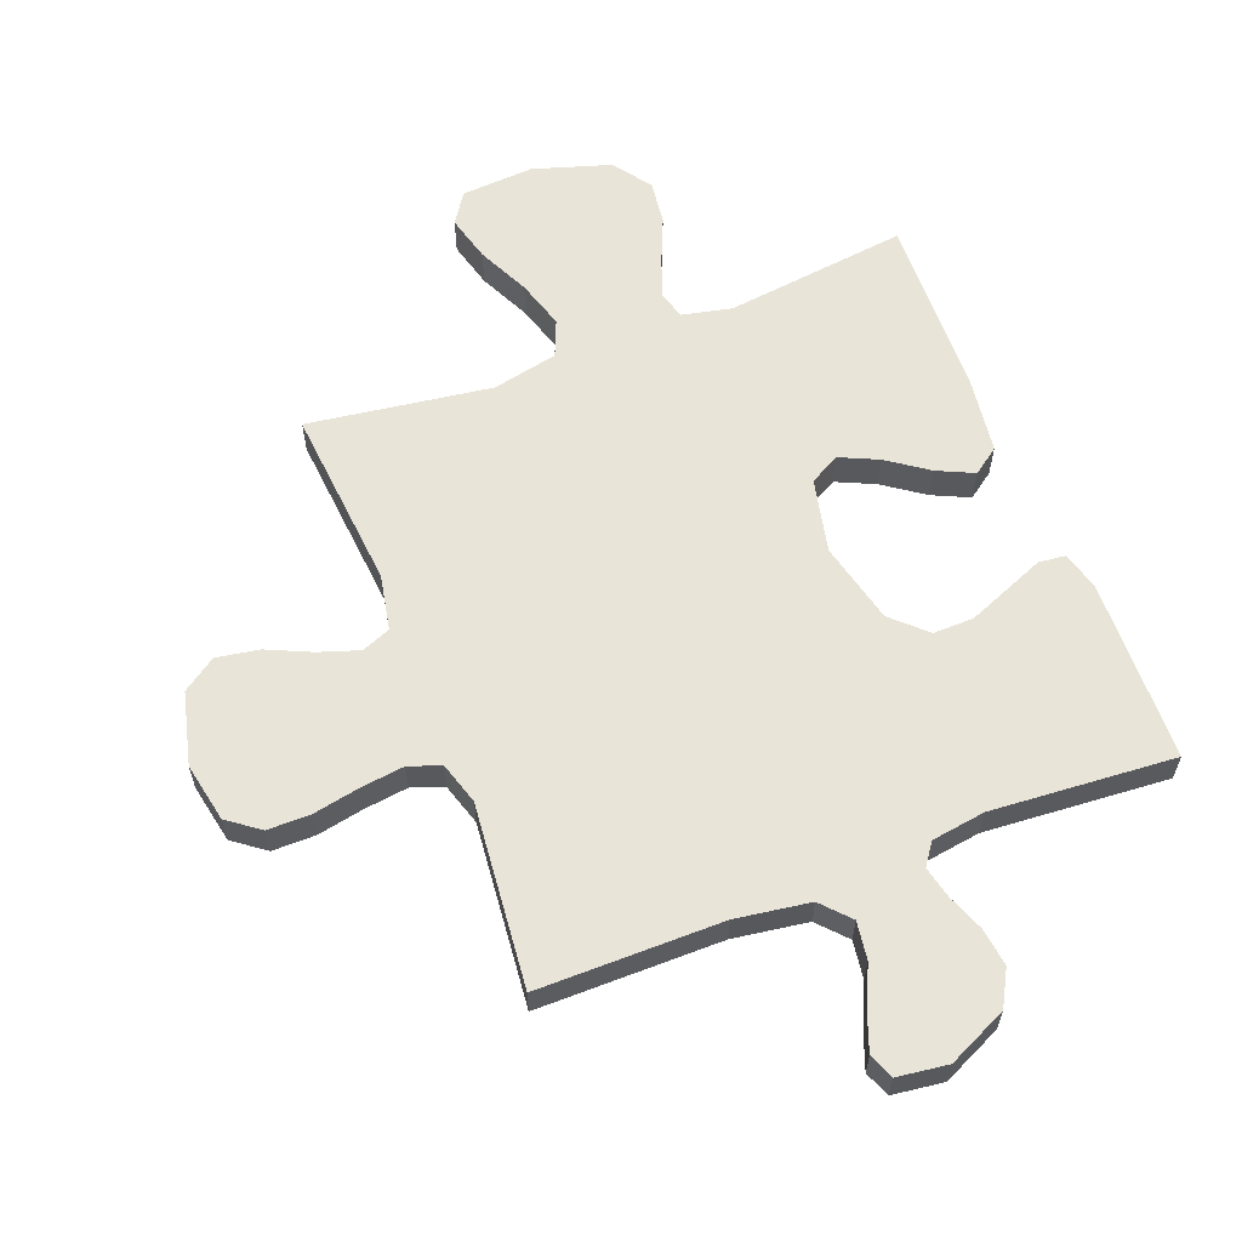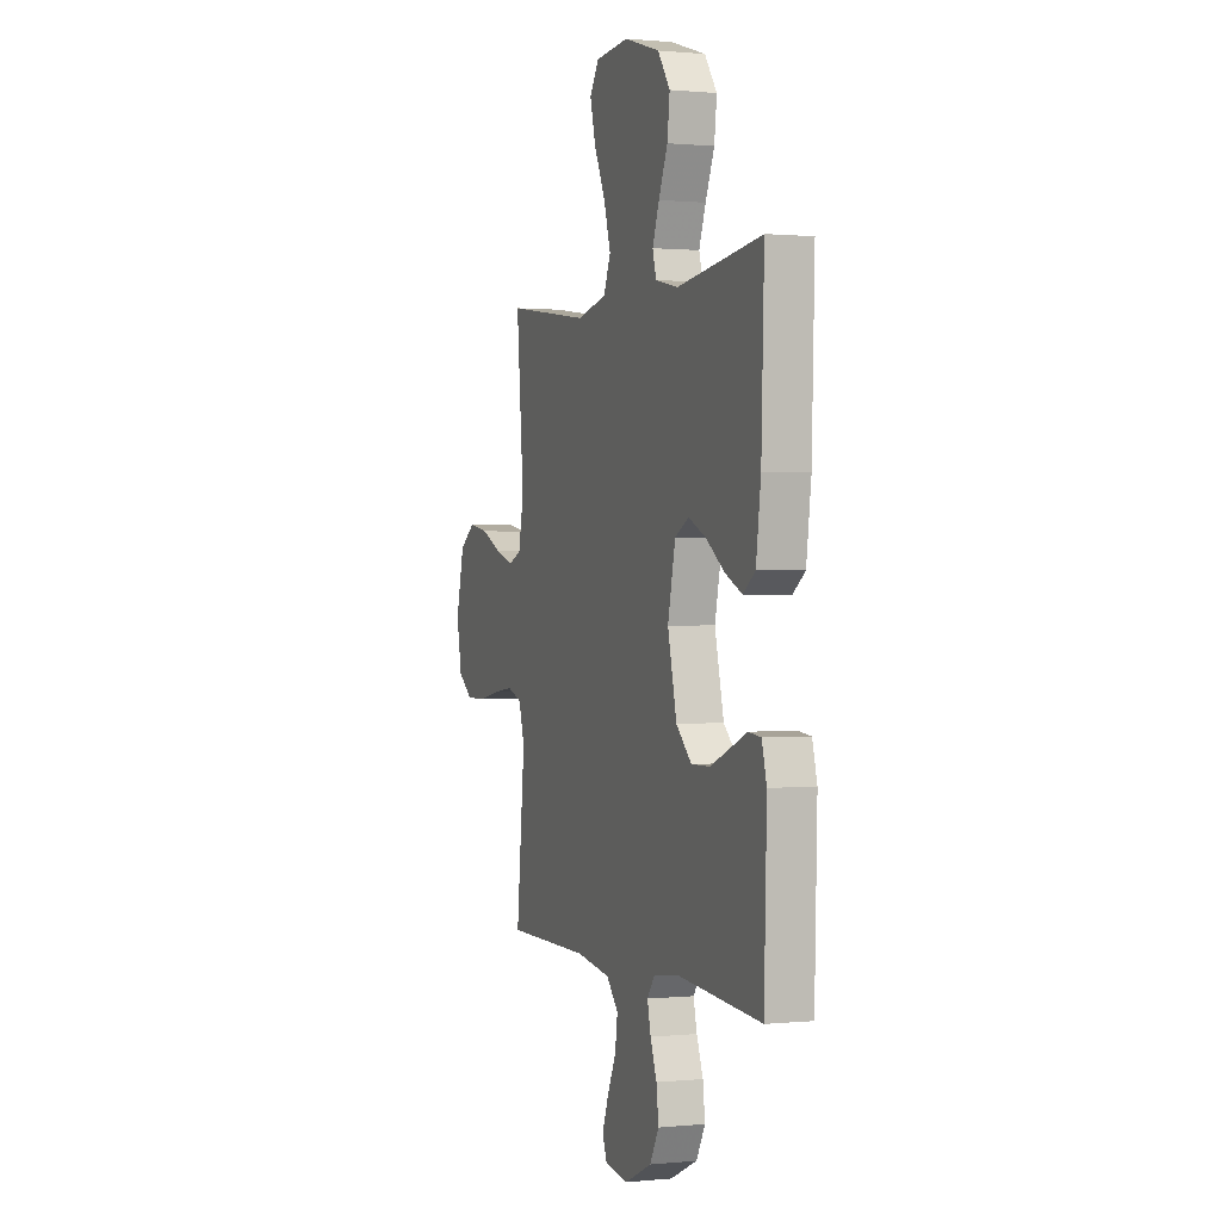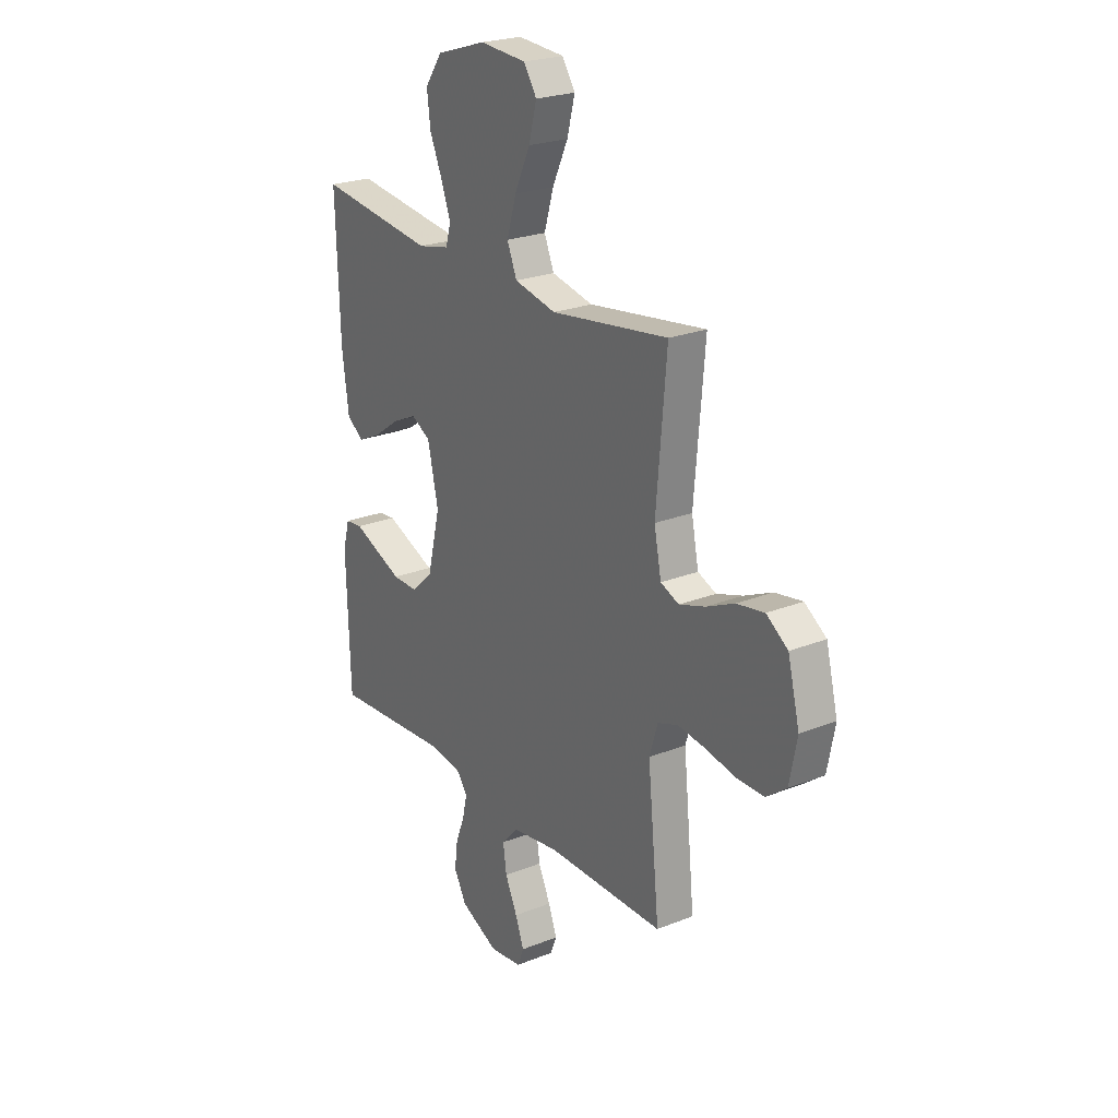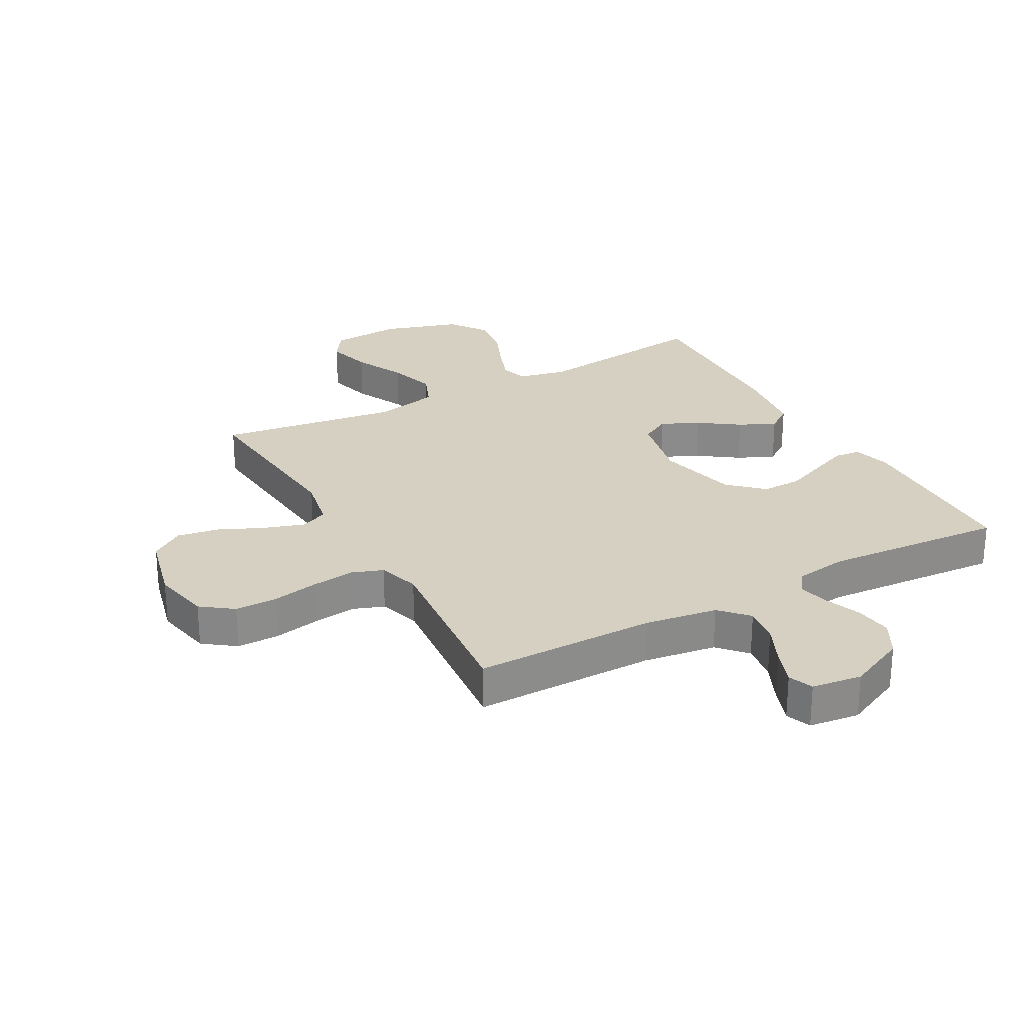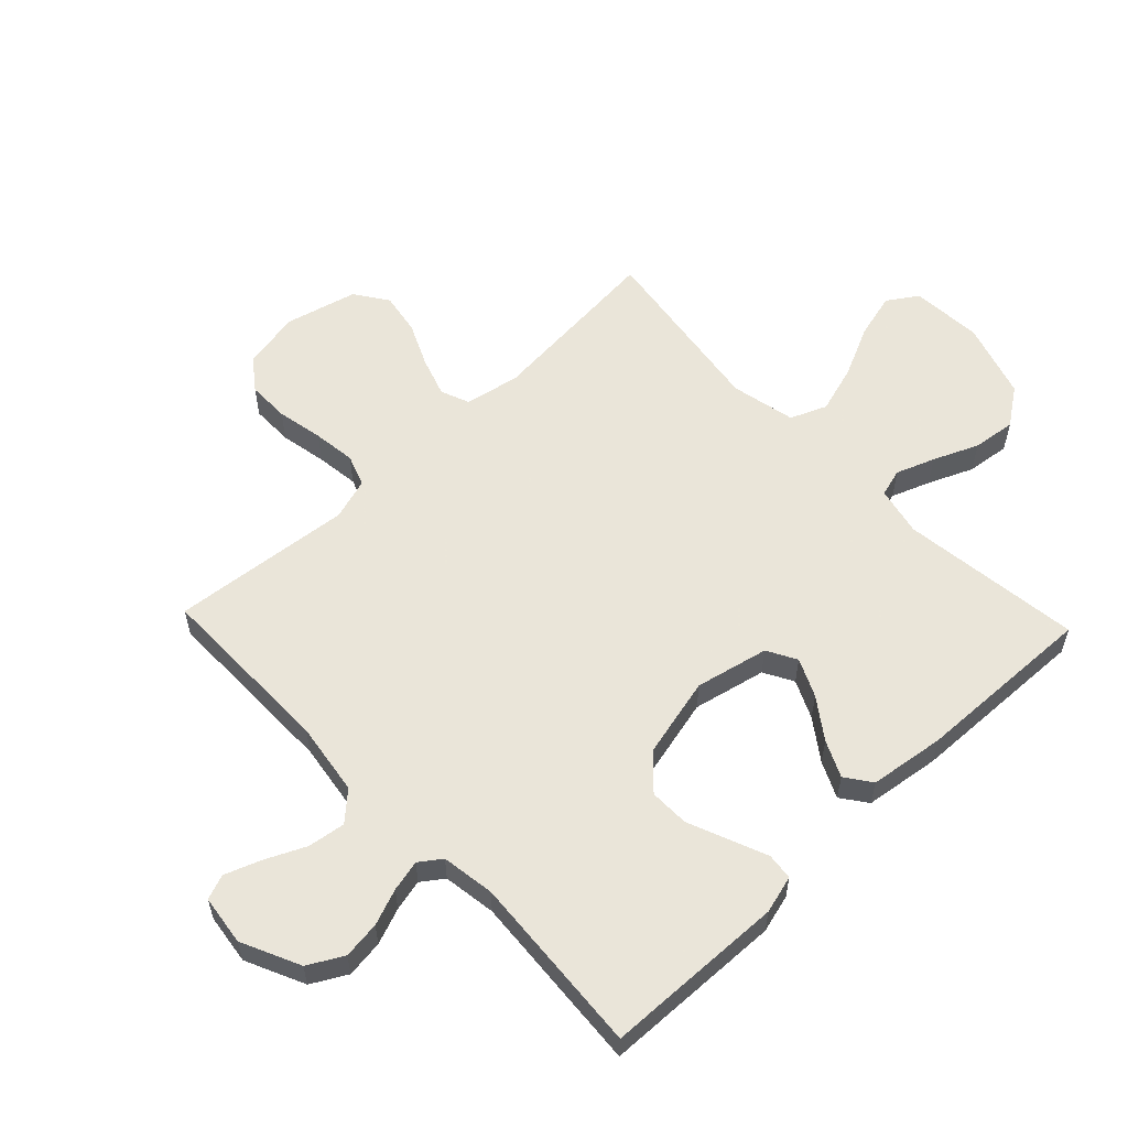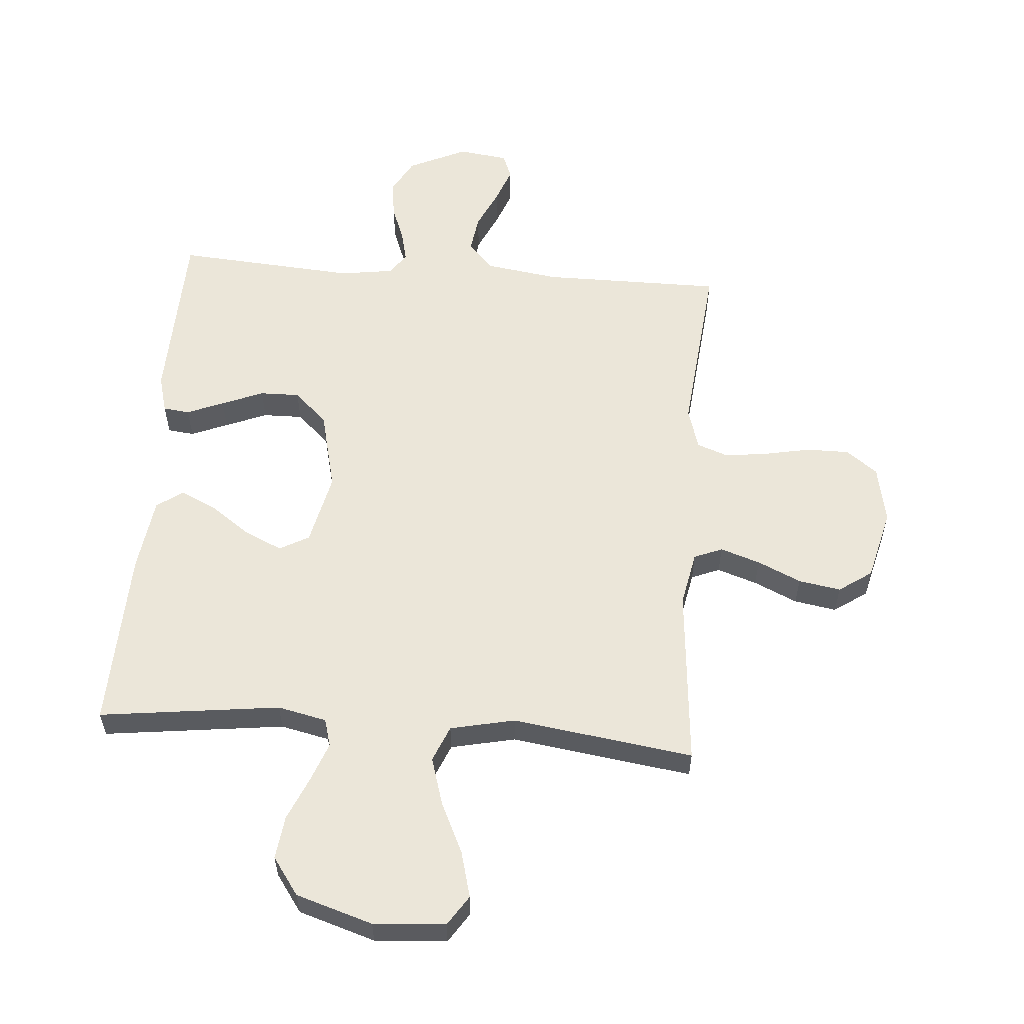
<metadata>
{"format":"obj","ext":"obj","renderer":"f3d","projection":"perspective","resolution":1024,"background":"white","views":[{"elev":60.5,"azim":158.8,"up":"+Y"},{"elev":0.6,"azim":-110.1,"up":"+Z"},{"elev":23.8,"azim":56.4,"up":"+Z"},{"elev":26.5,"azim":151.0,"up":"+Y"},{"elev":57.7,"azim":-133.6,"up":"+Y"},{"elev":57.2,"azim":4.4,"up":"+Y"}]}
</metadata>
<code>
v -0.5 0.07 0.5
v -0.2 0.07 0.463
v -0.119 0.07 0.481
v -0.106 0.07 0.527
v -0.13 0.07 0.591
v -0.162 0.07 0.665
v -0.171 0.07 0.737
v -0.127 0.07 0.799
v 0 0.07 0.839
v 0.119 0.07 0.831
v 0.152 0.07 0.781
v 0.132 0.07 0.705
v 0.092 0.07 0.62
v 0.068 0.07 0.54
v 0.093 0.07 0.48
v 0.2 0.07 0.457
v 0.5 0.07 0.5
v 0.474 0.07 0.2
v 0.492 0.07 0.109
v 0.539 0.07 0.09
v 0.605 0.07 0.112
v 0.677 0.07 0.145
v 0.747 0.07 0.157
v 0.802 0.07 0.119
v 0.832 0.07 0
v 0.813 0.07 -0.097
v 0.761 0.07 -0.136
v 0.691 0.07 -0.136
v 0.614 0.07 -0.121
v 0.543 0.07 -0.112
v 0.491 0.07 -0.131
v 0.47 0.07 -0.2
v 0.5 0.07 -0.5
v 0.2 0.07 -0.5
v 0.079 0.07 -0.518
v 0.037 0.07 -0.564
v 0.046 0.07 -0.626
v 0.077 0.07 -0.693
v 0.099 0.07 -0.752
v 0.083 0.07 -0.793
v 0 0.07 -0.804
v -0.097 0.07 -0.759
v -0.129 0.07 -0.701
v -0.121 0.07 -0.639
v -0.098 0.07 -0.579
v -0.086 0.07 -0.527
v -0.112 0.07 -0.491
v -0.2 0.07 -0.478
v -0.5 0.07 -0.5
v -0.509 0.07 -0.2
v -0.492 0.07 -0.137
v -0.448 0.07 -0.132
v -0.387 0.07 -0.157
v -0.318 0.07 -0.185
v -0.252 0.07 -0.186
v -0.197 0.07 -0.134
v -0.165 0.07 0
v -0.192 0.07 0.121
v -0.241 0.07 0.148
v -0.304 0.07 0.119
v -0.37 0.07 0.072
v -0.43 0.07 0.044
v -0.473 0.07 0.075
v -0.49 0.07 0.2
v -0.5 0 0.5
v -0.2 0 0.463
v -0.119 0 0.481
v -0.106 0 0.527
v -0.13 0 0.591
v -0.162 0 0.665
v -0.171 0 0.737
v -0.127 0 0.799
v 0 0 0.839
v 0.119 0 0.831
v 0.152 0 0.781
v 0.132 0 0.705
v 0.092 0 0.62
v 0.068 0 0.54
v 0.093 0 0.48
v 0.2 0 0.457
v 0.5 0 0.5
v 0.474 0 0.2
v 0.492 0 0.109
v 0.539 0 0.09
v 0.605 0 0.112
v 0.677 0 0.145
v 0.747 0 0.157
v 0.802 0 0.119
v 0.832 0 0
v 0.813 0 -0.097
v 0.761 0 -0.136
v 0.691 0 -0.136
v 0.614 0 -0.121
v 0.543 0 -0.112
v 0.491 0 -0.131
v 0.47 0 -0.2
v 0.5 0 -0.5
v 0.2 0 -0.5
v 0.079 0 -0.518
v 0.037 0 -0.564
v 0.046 0 -0.626
v 0.077 0 -0.693
v 0.099 0 -0.752
v 0.083 0 -0.793
v 0 0 -0.804
v -0.097 0 -0.759
v -0.129 0 -0.701
v -0.121 0 -0.639
v -0.098 0 -0.579
v -0.086 0 -0.527
v -0.112 0 -0.491
v -0.2 0 -0.478
v -0.5 0 -0.5
v -0.509 0 -0.2
v -0.492 0 -0.137
v -0.448 0 -0.132
v -0.387 0 -0.157
v -0.318 0 -0.185
v -0.252 0 -0.186
v -0.197 0 -0.134
v -0.165 0 0
v -0.192 0 0.121
v -0.241 0 0.148
v -0.304 0 0.119
v -0.37 0 0.072
v -0.43 0 0.044
v -0.473 0 0.075
v -0.49 0 0.2
f 64 1 2
f 63 64 2
f 62 63 2
f 61 62 2
f 60 61 2
f 59 60 2 3
f 58 59 3
f 57 58 3 4
f 51 52 53
f 50 51 53
f 49 50 53
f 48 49 53
f 47 48 53 54
f 46 47 54 55
f 43 44 45
f 42 43 45
f 41 42 45
f 40 41 45
f 39 40 45
f 38 39 45
f 37 38 45
f 36 37 45 46
f 46 55 56
f 36 46 56
f 35 36 56
f 32 33 34
f 35 56 57
f 34 35 57
f 32 34 57
f 31 32 57
f 27 28 29
f 26 27 29
f 25 26 29
f 24 25 29
f 23 24 29
f 22 23 29
f 21 22 29
f 20 21 29 30
f 16 17 18
f 15 16 18 19
f 11 12 13
f 10 11 13
f 9 10 13
f 8 9 13
f 7 8 13
f 6 7 13
f 5 6 13
f 4 5 13 14
f 57 4 14 15
f 30 31 57
f 20 30 57
f 19 20 57
f 15 19 57
f 66 65 128
f 66 128 127
f 66 127 126
f 66 126 125
f 66 125 124
f 67 66 124 123
f 67 123 122
f 68 67 122 121
f 117 116 115
f 117 115 114
f 117 114 113
f 117 113 112
f 118 117 112 111
f 119 118 111 110
f 109 108 107
f 109 107 106
f 109 106 105
f 109 105 104
f 109 104 103
f 109 103 102
f 109 102 101
f 110 109 101 100
f 120 119 110
f 120 110 100
f 120 100 99
f 98 97 96
f 121 120 99
f 121 99 98
f 121 98 96
f 121 96 95
f 93 92 91
f 93 91 90
f 93 90 89
f 93 89 88
f 93 88 87
f 93 87 86
f 93 86 85
f 94 93 85 84
f 82 81 80
f 83 82 80 79
f 77 76 75
f 77 75 74
f 77 74 73
f 77 73 72
f 77 72 71
f 77 71 70
f 77 70 69
f 78 77 69 68
f 79 78 68 121
f 121 95 94
f 121 94 84
f 121 84 83
f 121 83 79
f 1 65 66 2
f 2 66 67 3
f 3 67 68 4
f 4 68 69 5
f 5 69 70 6
f 6 70 71 7
f 7 71 72 8
f 8 72 73 9
f 9 73 74 10
f 10 74 75 11
f 11 75 76 12
f 12 76 77 13
f 13 77 78 14
f 14 78 79 15
f 15 79 80 16
f 16 80 81 17
f 17 81 82 18
f 18 82 83 19
f 19 83 84 20
f 20 84 85 21
f 21 85 86 22
f 22 86 87 23
f 23 87 88 24
f 24 88 89 25
f 25 89 90 26
f 26 90 91 27
f 27 91 92 28
f 28 92 93 29
f 29 93 94 30
f 30 94 95 31
f 31 95 96 32
f 32 96 97 33
f 33 97 98 34
f 34 98 99 35
f 35 99 100 36
f 36 100 101 37
f 37 101 102 38
f 38 102 103 39
f 39 103 104 40
f 40 104 105 41
f 41 105 106 42
f 42 106 107 43
f 43 107 108 44
f 44 108 109 45
f 45 109 110 46
f 46 110 111 47
f 47 111 112 48
f 48 112 113 49
f 49 113 114 50
f 50 114 115 51
f 51 115 116 52
f 52 116 117 53
f 53 117 118 54
f 54 118 119 55
f 55 119 120 56
f 56 120 121 57
f 57 121 122 58
f 58 122 123 59
f 59 123 124 60
f 60 124 125 61
f 61 125 126 62
f 62 126 127 63
f 63 127 128 64
f 64 128 65 1

</code>
